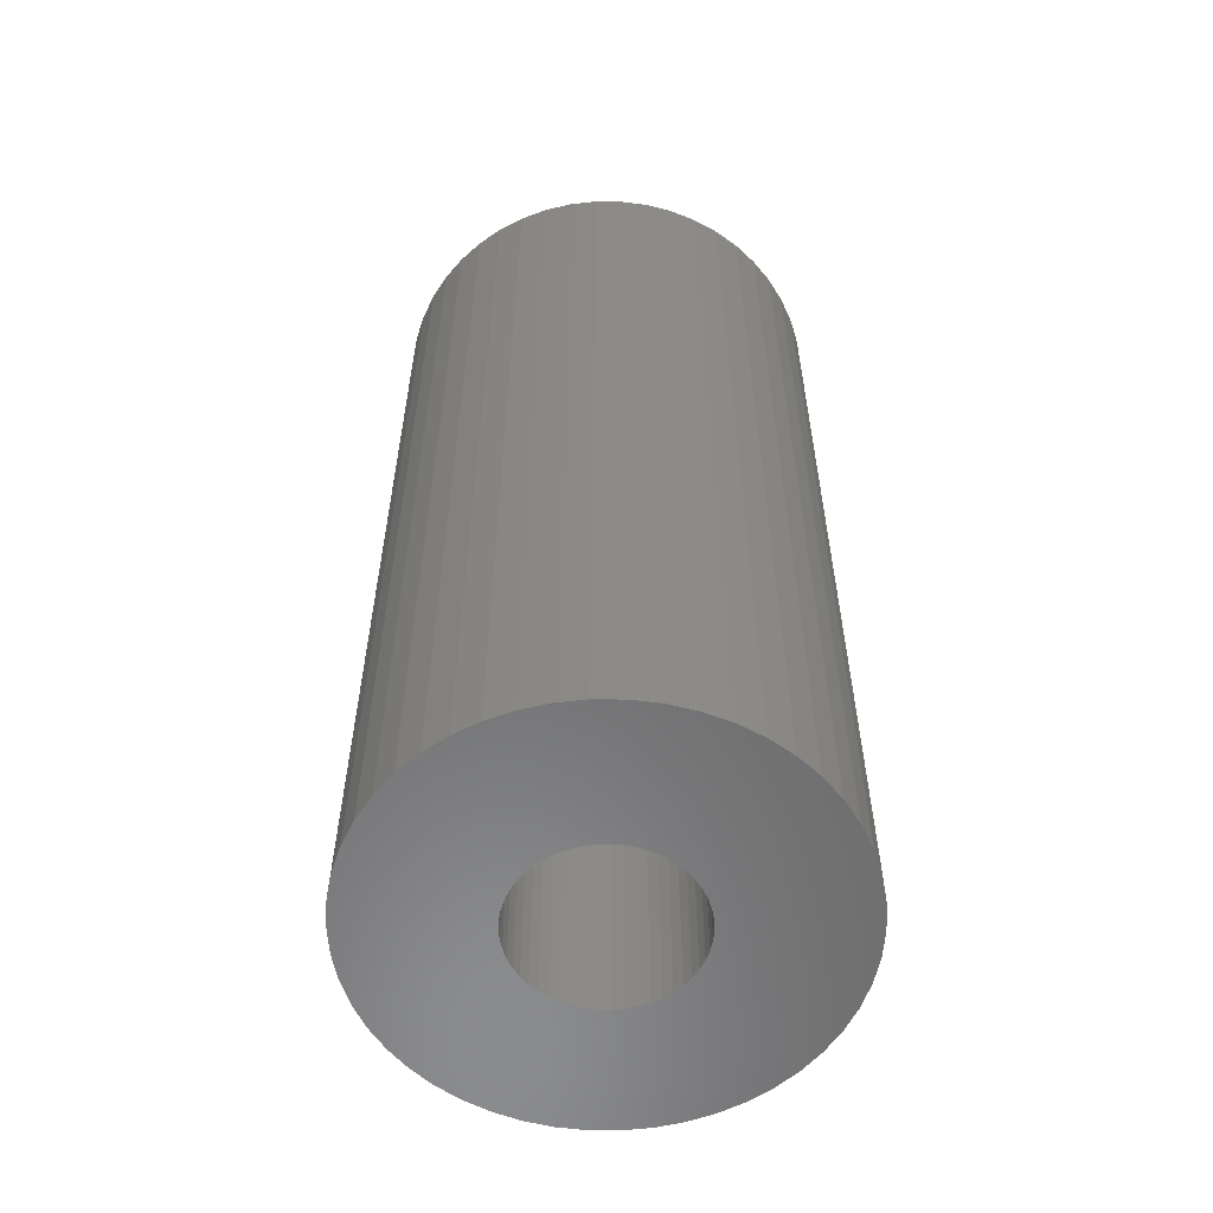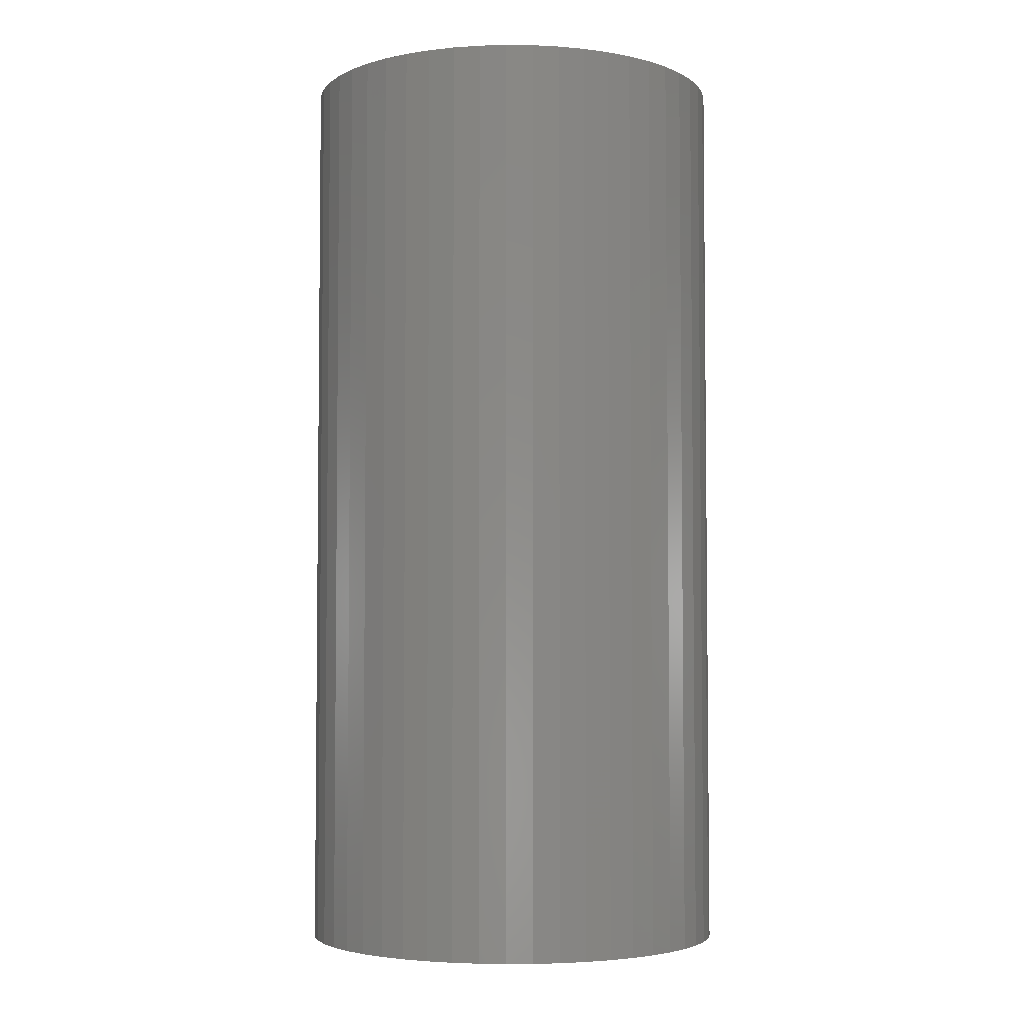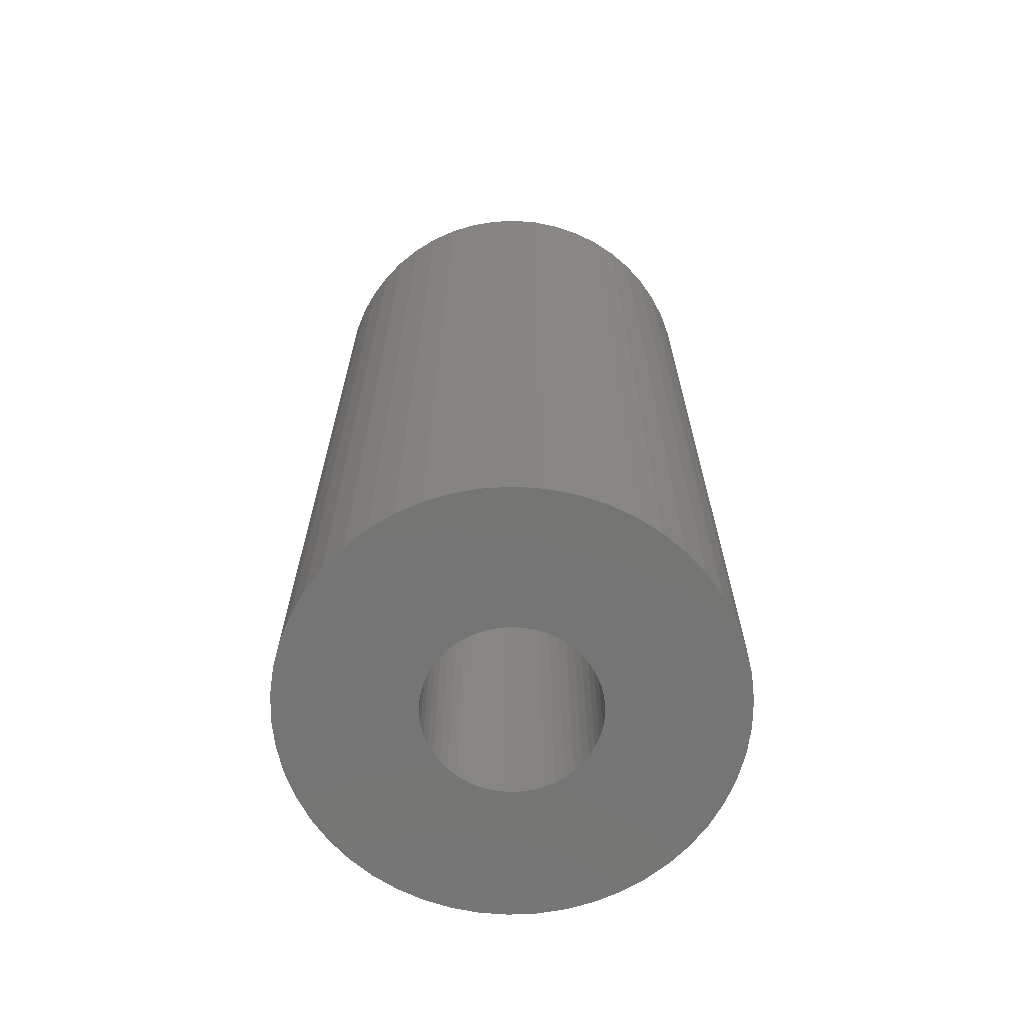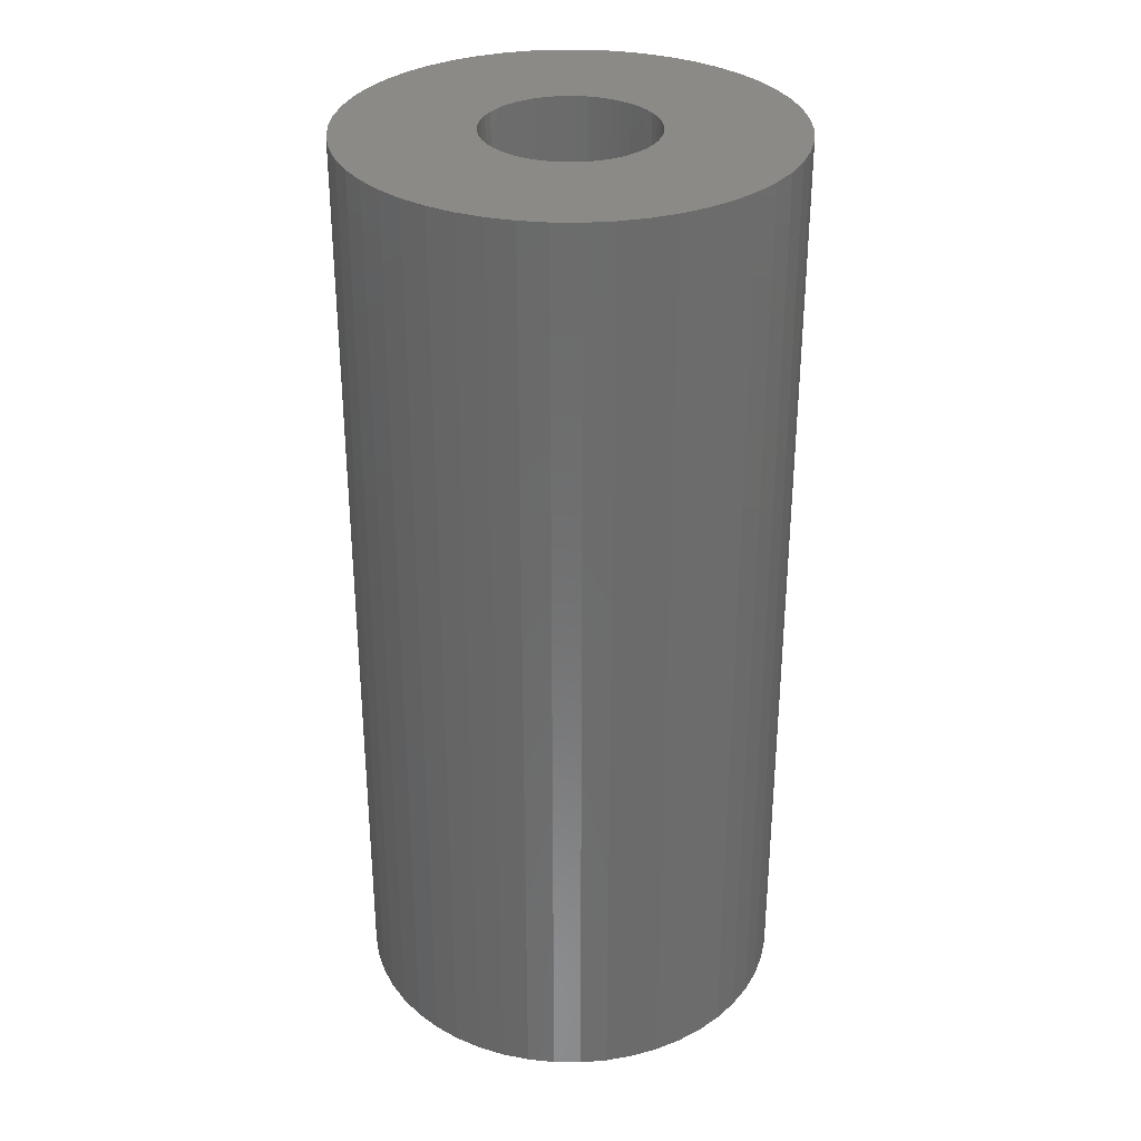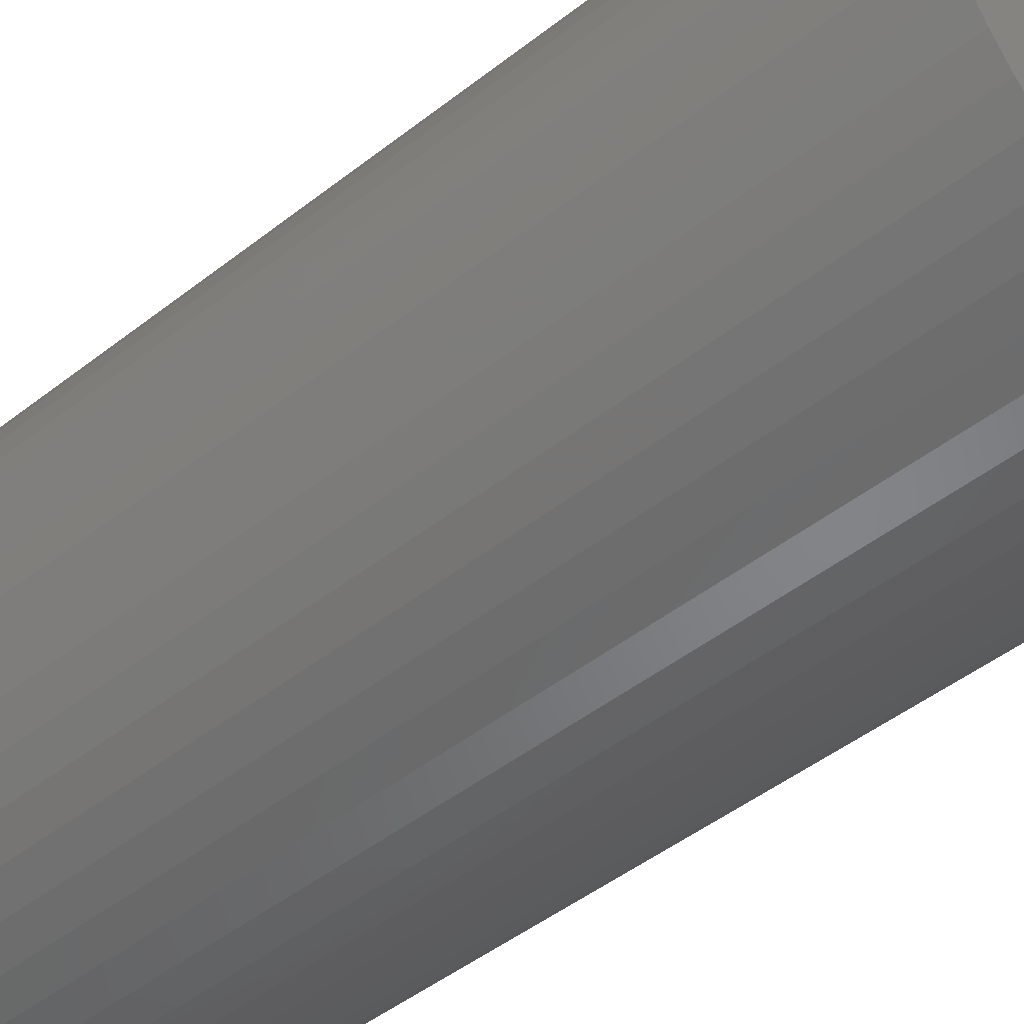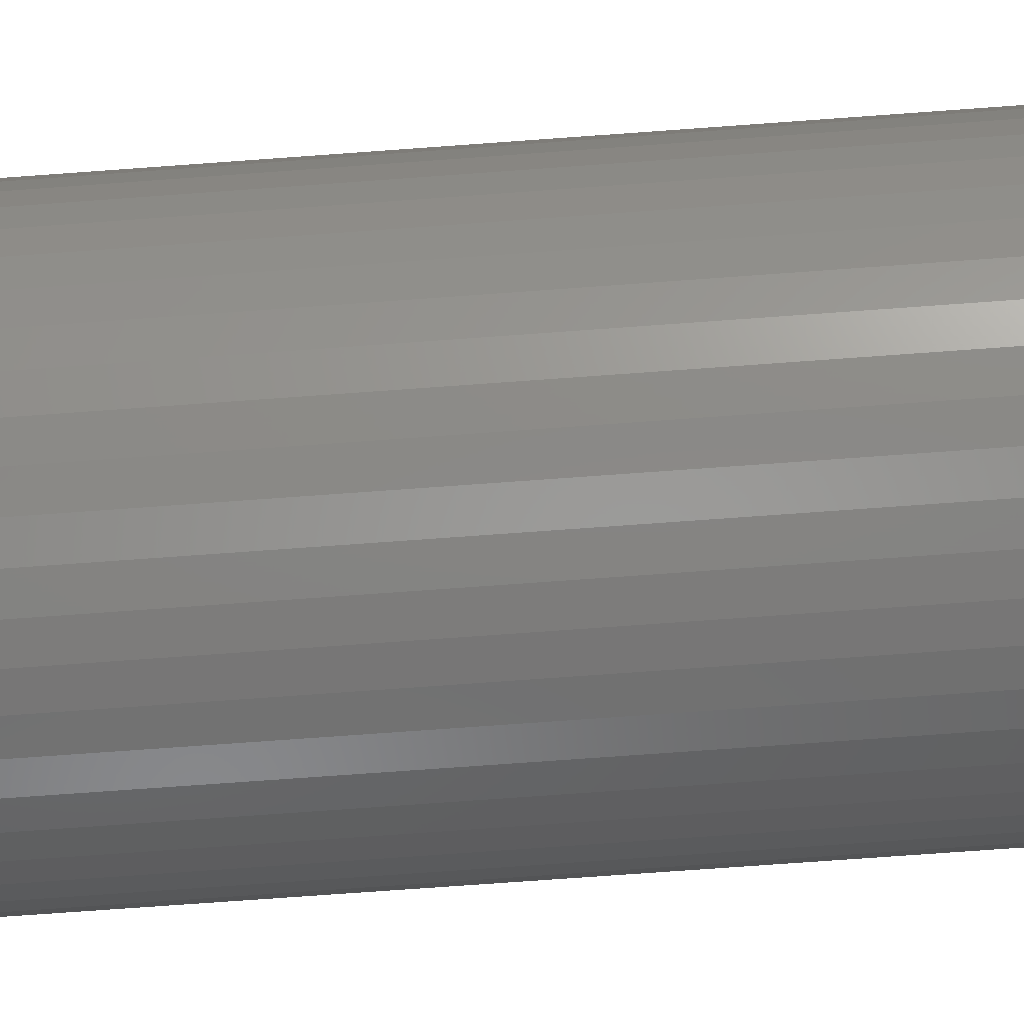
<metadata>
{"format":"stl","ext":"stl","renderer":"f3d","projection":"perspective","resolution":1024,"background":"white","views":[{"elev":-57.5,"azim":121.9,"up":"+Z"},{"elev":-4.1,"azim":70.0,"up":"+Z"},{"elev":-67.4,"azim":132.3,"up":"+Z"},{"elev":31.9,"azim":87.3,"up":"+Z"},{"elev":-46.7,"azim":131.8,"up":"+Y"},{"elev":-76.2,"azim":94.1,"up":"+Y"}]}
</metadata>
<code>
# stl→obj: 200 verts, 400 faces
v 3.5 0 7.5
v 3.472 0.4387 -7.5
v 3.472 0.4387 7.5
v 3.5 0 -7.5
v -3.5 0 -7.5
v -3.472 0.4387 7.5
v -3.472 0.4387 -7.5
v -3.5 0 7.5
v 0.2198 3.493 -7.5
v -0.2198 3.493 7.5
v 0.2198 3.493 7.5
v -0.2198 3.493 -7.5
v 2.551 2.396 -7.5
v 2.231 2.697 7.5
v 2.551 2.396 7.5
v 2.231 2.697 -7.5
v -2.231 2.697 -7.5
v -2.551 2.396 7.5
v -2.231 2.697 7.5
v -2.551 2.396 -7.5
v -1.082 3.329 -7.5
v -1.49 3.167 7.5
v -1.082 3.329 7.5
v -1.49 3.167 -7.5
v 3.254 1.288 7.5
v 3.067 1.686 -7.5
v 3.067 1.686 7.5
v 3.254 1.288 -7.5
v 3.39 0.8704 -7.5
v 3.39 0.8704 7.5
v 2.832 2.057 -7.5
v 2.832 2.057 7.5
v 1.49 3.167 -7.5
v 1.082 3.329 7.5
v 1.49 3.167 7.5
v 1.082 3.329 -7.5
v 1.875 2.955 7.5
v 1.875 2.955 -7.5
v -3.067 1.686 -7.5
v -2.832 2.057 7.5
v -2.832 2.057 -7.5
v -3.067 1.686 7.5
v -3.39 0.8704 -7.5
v -3.254 1.288 7.5
v -3.254 1.288 -7.5
v -3.39 0.8704 7.5
v -1.875 2.955 -7.5
v -1.875 2.955 7.5
v -0.6558 3.438 7.5
v -0.6558 3.438 -7.5
v 3.472 -0.4387 7.5
v 3.472 -0.4387 -7.5
v -1.082 -3.329 -7.5
v -0.6558 -3.438 7.5
v -1.082 -3.329 7.5
v -0.6558 -3.438 -7.5
v -3.067 -1.686 -7.5
v -3.254 -1.288 7.5
v -3.254 -1.288 -7.5
v -3.067 -1.686 7.5
v 0.2198 -3.493 -7.5
v 0.6558 -3.438 7.5
v 0.2198 -3.493 7.5
v 0.6558 -3.438 -7.5
v 0.6558 3.438 7.5
v 0.6558 3.438 -7.5
v 3.254 -1.288 7.5
v 3.39 -0.8704 -7.5
v 3.39 -0.8704 7.5
v 3.254 -1.288 -7.5
v -3.39 -0.8704 7.5
v -3.39 -0.8704 -7.5
v 1.082 -3.329 -7.5
v 1.49 -3.167 7.5
v 1.082 -3.329 7.5
v 1.49 -3.167 -7.5
v 1.35 0 7.5
v 1.339 0.1692 7.5
v 1.308 0.3357 7.5
v 1.339 -0.1692 7.5
v 1.255 0.497 7.5
v 1.183 0.6504 7.5
v 1.308 -0.3357 7.5
v 1.092 0.7935 7.5
v 0.9841 0.9241 7.5
v 1.255 -0.497 7.5
v 0.8605 1.04 7.5
v 3.067 -1.686 7.5
v 0.7234 1.14 7.5
v 1.183 -0.6504 7.5
v 2.832 -2.057 7.5
v 0.5748 1.222 7.5
v 0.4172 1.284 7.5
v 0.253 1.326 7.5
v 0.08477 1.347 7.5
v -0.08477 1.347 7.5
v -0.253 1.326 7.5
v -0.4172 1.284 7.5
v -0.5748 1.222 7.5
v -0.7234 1.14 7.5
v -0.8605 1.04 7.5
v -0.9841 0.9241 7.5
v -1.092 0.7935 7.5
v -1.183 0.6504 7.5
v 1.092 -0.7935 7.5
v 2.551 -2.396 7.5
v 0.9841 -0.9241 7.5
v 2.231 -2.697 7.5
v 0.8605 -1.04 7.5
v 1.875 -2.955 7.5
v 0.7234 -1.14 7.5
v 0.5748 -1.222 7.5
v 0.4172 -1.284 7.5
v 0.253 -1.326 7.5
v 0.08477 -1.347 7.5
v -0.08477 -1.347 7.5
v -0.2198 -3.493 7.5
v -0.253 -1.326 7.5
v -0.4172 -1.284 7.5
v -0.5748 -1.222 7.5
v -1.49 -3.167 7.5
v -0.7234 -1.14 7.5
v -1.875 -2.955 7.5
v -0.8605 -1.04 7.5
v -2.231 -2.697 7.5
v -0.9841 -0.9241 7.5
v -2.551 -2.396 7.5
v -1.092 -0.7935 7.5
v -2.832 -2.057 7.5
v -1.183 -0.6504 7.5
v -1.255 -0.497 7.5
v -1.308 -0.3357 7.5
v -1.339 -0.1692 7.5
v -3.472 -0.4387 7.5
v -1.35 0 7.5
v -1.255 0.497 7.5
v -1.308 0.3357 7.5
v -1.339 0.1692 7.5
v 2.231 -2.697 -7.5
v 2.551 -2.396 -7.5
v 3.067 -1.686 -7.5
v 2.832 -2.057 -7.5
v -0.2198 -3.493 -7.5
v -1.49 -3.167 -7.5
v -2.551 -2.396 -7.5
v -2.832 -2.057 -7.5
v -3.472 -0.4387 -7.5
v 1.35 0 -7.5
v 1.339 -0.1692 -7.5
v 1.308 -0.3357 -7.5
v 1.339 0.1692 -7.5
v 1.255 -0.497 -7.5
v 1.183 -0.6504 -7.5
v 1.308 0.3357 -7.5
v 1.092 -0.7935 -7.5
v 0.9841 -0.9241 -7.5
v 1.255 0.497 -7.5
v 0.8605 -1.04 -7.5
v 1.875 -2.955 -7.5
v 0.7234 -1.14 -7.5
v 1.183 0.6504 -7.5
v 0.5748 -1.222 -7.5
v 0.4172 -1.284 -7.5
v 0.253 -1.326 -7.5
v 0.08477 -1.347 -7.5
v -0.08477 -1.347 -7.5
v -0.253 -1.326 -7.5
v -0.4172 -1.284 -7.5
v -0.5748 -1.222 -7.5
v -0.7234 -1.14 -7.5
v -1.875 -2.955 -7.5
v -0.8605 -1.04 -7.5
v -2.231 -2.697 -7.5
v -0.9841 -0.9241 -7.5
v -1.092 -0.7935 -7.5
v -1.183 -0.6504 -7.5
v 1.092 0.7935 -7.5
v 0.9841 0.9241 -7.5
v 0.8605 1.04 -7.5
v 0.7234 1.14 -7.5
v 0.5748 1.222 -7.5
v 0.4172 1.284 -7.5
v 0.253 1.326 -7.5
v 0.08477 1.347 -7.5
v -0.08477 1.347 -7.5
v -0.253 1.326 -7.5
v -0.4172 1.284 -7.5
v -0.5748 1.222 -7.5
v -0.7234 1.14 -7.5
v -0.8605 1.04 -7.5
v -0.9841 0.9241 -7.5
v -1.092 0.7935 -7.5
v -1.183 0.6504 -7.5
v -1.255 0.497 -7.5
v -1.308 0.3357 -7.5
v -1.339 0.1692 -7.5
v -1.35 0 -7.5
v -1.255 -0.497 -7.5
v -1.308 -0.3357 -7.5
v -1.339 -0.1692 -7.5
f 1 2 3
f 2 1 4
f 5 6 7
f 6 5 8
f 9 10 11
f 10 9 12
f 13 14 15
f 14 13 16
f 17 18 19
f 18 17 20
f 21 22 23
f 22 21 24
f 25 26 27
f 26 25 28
f 3 29 30
f 29 3 2
f 27 31 32
f 31 27 26
f 33 34 35
f 34 33 36
f 16 37 14
f 37 16 38
f 39 40 41
f 40 39 42
f 41 18 20
f 18 41 40
f 43 44 45
f 44 43 46
f 47 19 48
f 19 47 17
f 12 49 10
f 49 12 50
f 51 4 1
f 4 51 52
f 53 54 55
f 54 53 56
f 57 58 59
f 58 57 60
f 61 62 63
f 62 61 64
f 30 28 25
f 28 30 29
f 32 13 15
f 13 32 31
f 36 65 34
f 65 36 66
f 66 11 65
f 11 66 9
f 38 35 37
f 35 38 33
f 45 42 39
f 42 45 44
f 50 23 49
f 23 50 21
f 67 68 69
f 68 67 70
f 69 52 51
f 52 69 68
f 59 71 72
f 71 59 58
f 73 74 75
f 74 73 76
f 64 75 62
f 75 64 73
f 77 1 3
f 78 3 30
f 1 77 51
f 79 30 25
f 80 51 77
f 81 25 27
f 51 80 69
f 82 27 32
f 83 69 80
f 84 32 15
f 69 83 67
f 85 15 14
f 86 67 83
f 87 14 37
f 67 86 88
f 89 37 35
f 90 88 86
f 88 90 91
f 3 78 77
f 30 79 78
f 25 81 79
f 27 82 81
f 32 84 82
f 92 35 34
f 15 85 84
f 14 87 85
f 37 89 87
f 93 34 65
f 35 92 89
f 34 93 92
f 65 94 93
f 11 94 65
f 11 95 94
f 11 96 95
f 10 96 11
f 10 97 96
f 49 97 10
f 97 49 98
f 23 98 49
f 98 23 99
f 22 99 23
f 99 22 100
f 48 100 22
f 100 48 101
f 19 101 48
f 101 19 102
f 18 102 19
f 102 18 103
f 103 40 104
f 40 103 18
f 105 91 90
f 91 105 106
f 107 106 105
f 106 107 108
f 109 108 107
f 108 109 110
f 111 110 109
f 110 111 74
f 112 74 111
f 74 112 75
f 113 75 112
f 75 113 62
f 114 62 113
f 114 63 62
f 115 63 114
f 116 63 115
f 116 117 63
f 118 117 116
f 54 118 119
f 55 119 120
f 118 54 117
f 121 120 122
f 123 122 124
f 125 124 126
f 119 55 54
f 127 126 128
f 129 128 130
f 60 130 131
f 58 131 132
f 71 132 133
f 120 121 55
f 134 133 135
f 42 104 40
f 104 42 136
f 122 123 121
f 44 136 42
f 124 125 123
f 136 44 137
f 126 127 125
f 46 137 44
f 128 129 127
f 137 46 138
f 130 60 129
f 6 138 46
f 131 58 60
f 138 6 135
f 132 71 58
f 8 135 6
f 133 134 71
f 135 8 134
f 7 46 43
f 46 7 6
f 24 48 22
f 48 24 47
f 139 106 108
f 106 139 140
f 91 141 88
f 141 91 142
f 143 63 117
f 63 143 61
f 144 55 121
f 55 144 53
f 145 129 146
f 129 145 127
f 147 8 5
f 8 147 134
f 148 4 52
f 149 52 68
f 4 148 2
f 150 68 70
f 151 2 148
f 152 70 141
f 2 151 29
f 153 141 142
f 154 29 151
f 155 142 140
f 29 154 28
f 156 140 139
f 157 28 154
f 158 139 159
f 28 157 26
f 160 159 76
f 161 26 157
f 26 161 31
f 52 149 148
f 68 150 149
f 70 152 150
f 141 153 152
f 142 155 153
f 162 76 73
f 140 156 155
f 139 158 156
f 159 160 158
f 163 73 64
f 76 162 160
f 73 163 162
f 64 164 163
f 61 164 64
f 61 165 164
f 61 166 165
f 143 166 61
f 143 167 166
f 56 167 143
f 167 56 168
f 53 168 56
f 168 53 169
f 144 169 53
f 169 144 170
f 171 170 144
f 170 171 172
f 173 172 171
f 172 173 174
f 145 174 173
f 174 145 175
f 175 146 176
f 146 175 145
f 177 31 161
f 31 177 13
f 178 13 177
f 13 178 16
f 179 16 178
f 16 179 38
f 180 38 179
f 38 180 33
f 181 33 180
f 33 181 36
f 182 36 181
f 36 182 66
f 183 66 182
f 183 9 66
f 184 9 183
f 185 9 184
f 185 12 9
f 186 12 185
f 50 186 187
f 21 187 188
f 186 50 12
f 24 188 189
f 47 189 190
f 17 190 191
f 187 21 50
f 20 191 192
f 41 192 193
f 39 193 194
f 45 194 195
f 43 195 196
f 188 24 21
f 7 196 197
f 57 176 146
f 176 57 198
f 189 47 24
f 59 198 57
f 190 17 47
f 198 59 199
f 191 20 17
f 72 199 59
f 192 41 20
f 199 72 200
f 193 39 41
f 147 200 72
f 194 45 39
f 200 147 197
f 195 43 45
f 5 197 147
f 196 7 43
f 197 5 7
f 72 134 147
f 134 72 71
f 76 110 74
f 110 76 159
f 88 70 67
f 70 88 141
f 56 117 54
f 117 56 143
f 173 123 125
f 123 173 171
f 145 125 127
f 125 145 173
f 146 60 57
f 60 146 129
f 159 108 110
f 108 159 139
f 106 142 91
f 142 106 140
f 171 121 123
f 121 171 144
f 148 78 151
f 78 148 77
f 135 196 138
f 196 135 197
f 185 95 96
f 95 185 184
f 179 85 87
f 85 179 178
f 191 101 102
f 101 191 190
f 188 98 99
f 98 188 187
f 157 82 161
f 82 157 81
f 151 79 154
f 79 151 78
f 161 84 177
f 84 161 82
f 182 92 93
f 92 182 181
f 180 87 89
f 87 180 179
f 136 193 104
f 193 136 194
f 104 192 103
f 192 104 193
f 138 195 137
f 195 138 196
f 190 100 101
f 100 190 189
f 186 96 97
f 96 186 185
f 167 119 118
f 119 167 168
f 130 198 131
f 198 130 176
f 164 115 114
f 115 164 165
f 154 81 157
f 81 154 79
f 177 85 178
f 85 177 84
f 183 93 94
f 93 183 182
f 184 94 95
f 94 184 183
f 181 89 92
f 89 181 180
f 103 191 102
f 191 103 192
f 137 194 136
f 194 137 195
f 189 99 100
f 99 189 188
f 187 97 98
f 97 187 186
f 149 77 148
f 77 149 80
f 158 111 109
f 111 158 160
f 128 176 130
f 176 128 175
f 133 197 135
f 197 133 200
f 160 112 111
f 112 160 162
f 162 113 112
f 113 162 163
f 152 83 150
f 83 152 86
f 150 80 149
f 80 150 83
f 155 90 153
f 90 155 105
f 156 109 107
f 109 156 158
f 153 86 152
f 86 153 90
f 165 116 115
f 116 165 166
f 168 120 119
f 120 168 169
f 126 175 128
f 175 126 174
f 166 118 116
f 118 166 167
f 170 124 122
f 124 170 172
f 172 126 124
f 126 172 174
f 131 199 132
f 199 131 198
f 132 200 133
f 200 132 199
f 163 114 113
f 114 163 164
f 156 105 155
f 105 156 107
f 169 122 120
f 122 169 170

</code>
